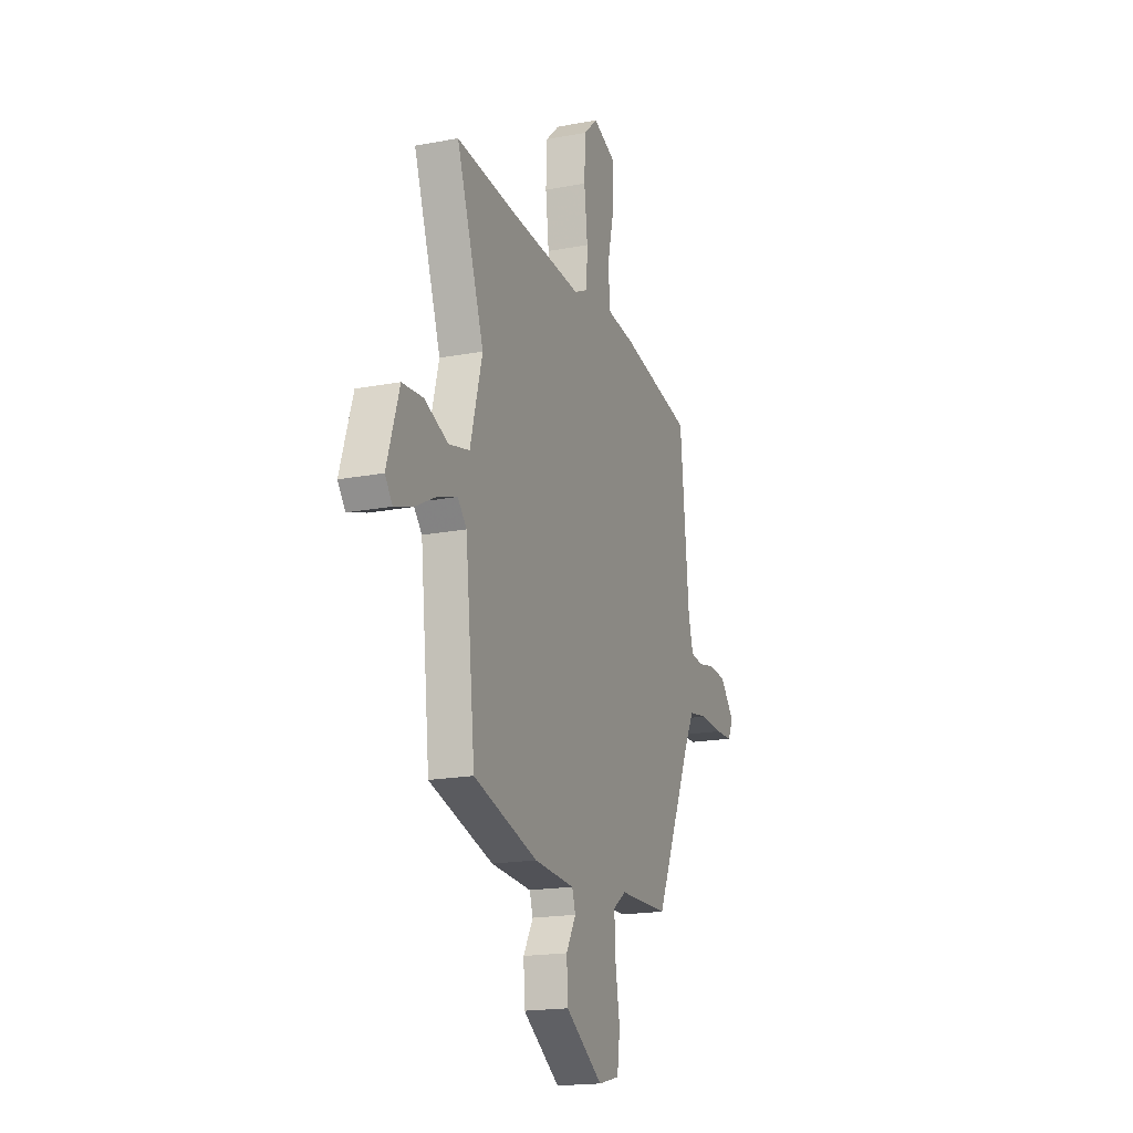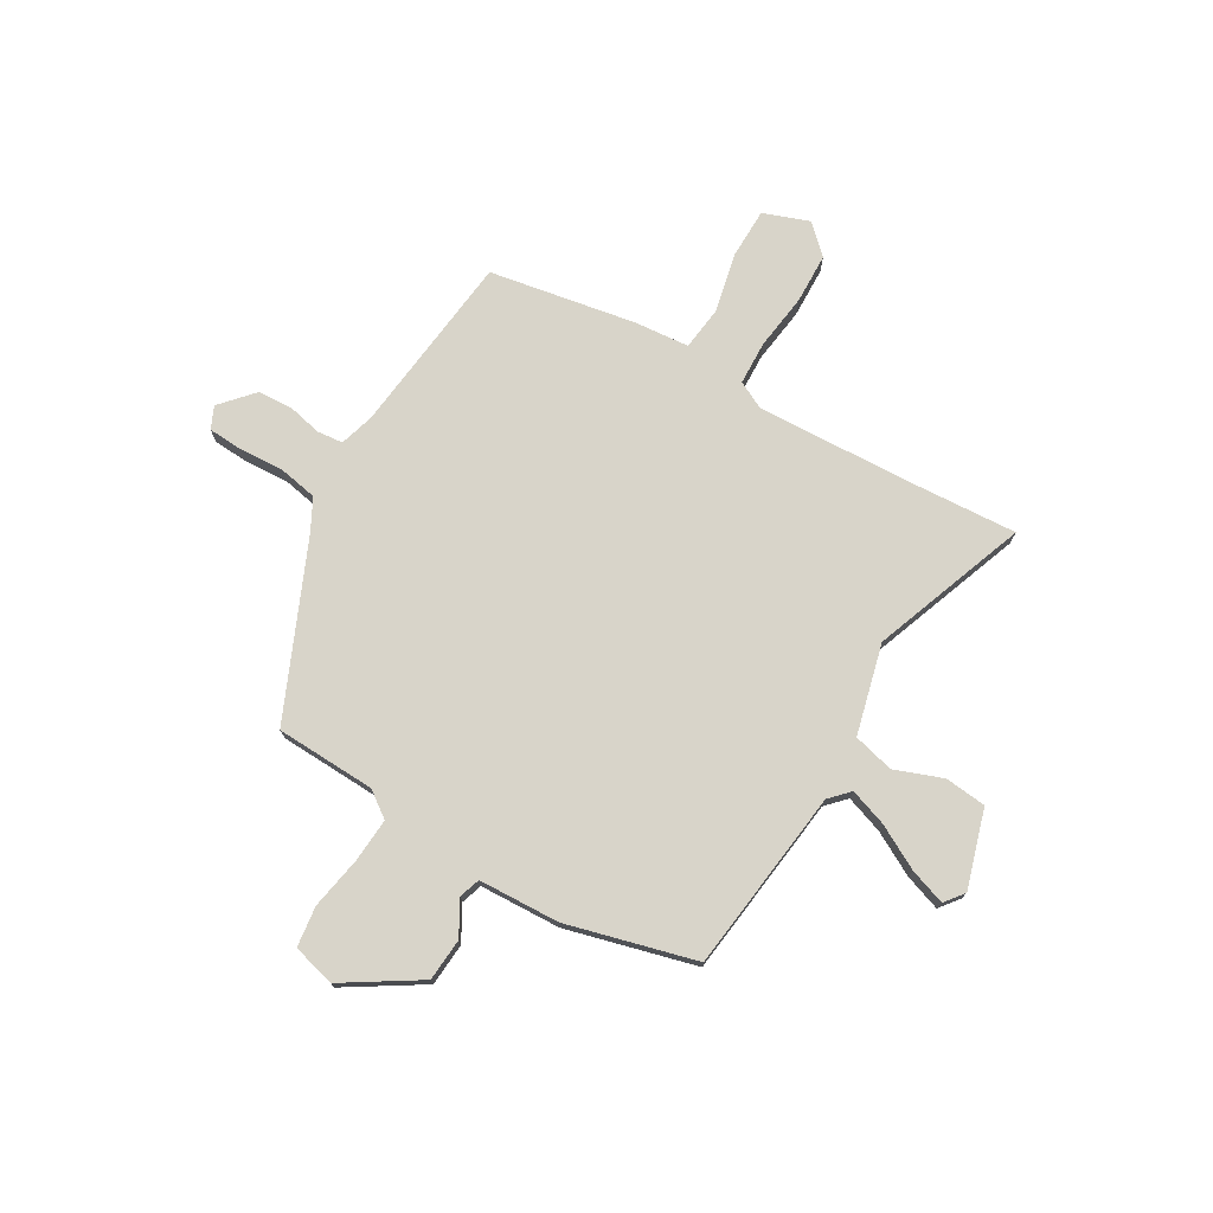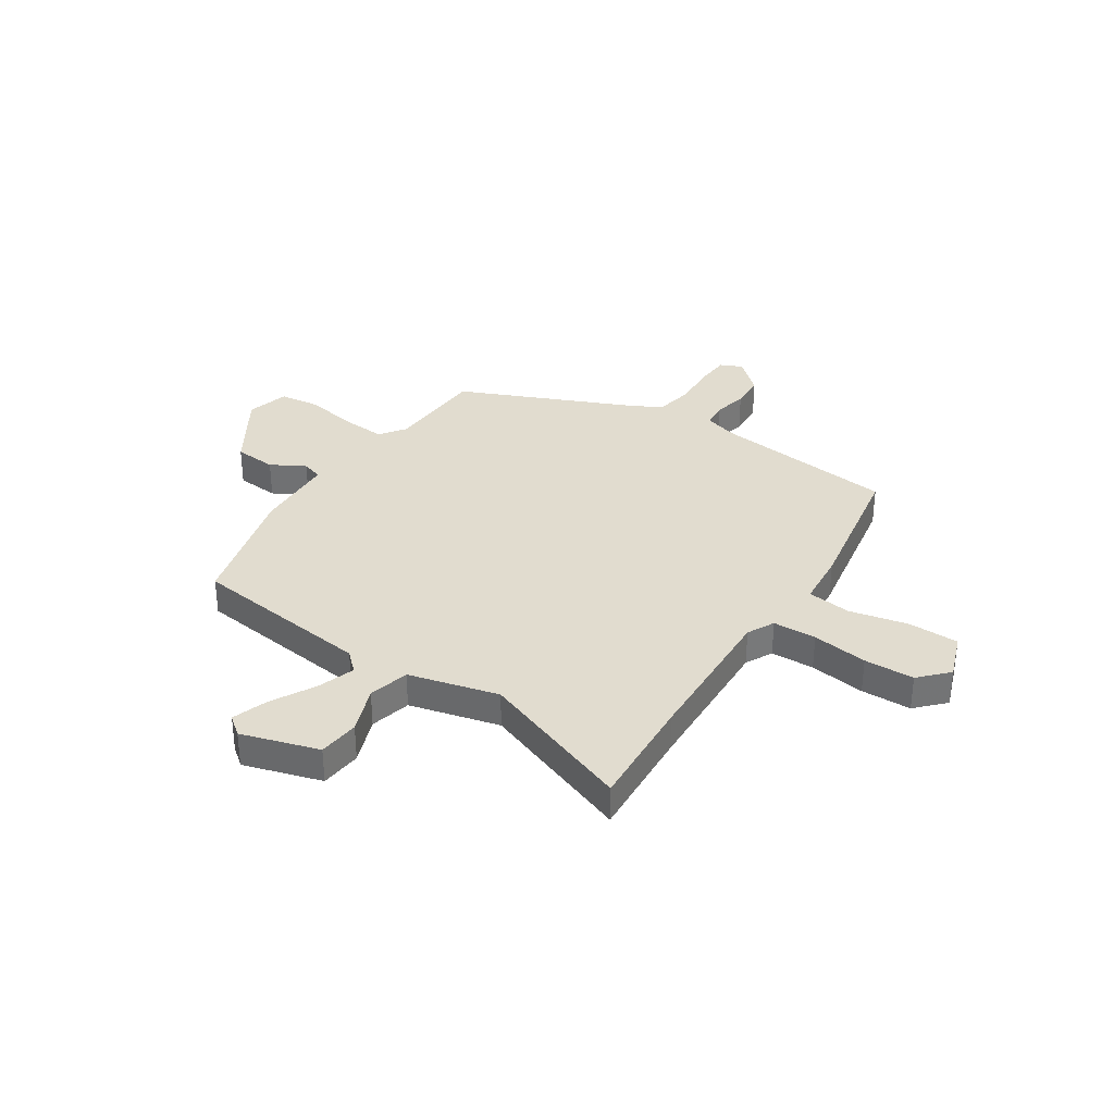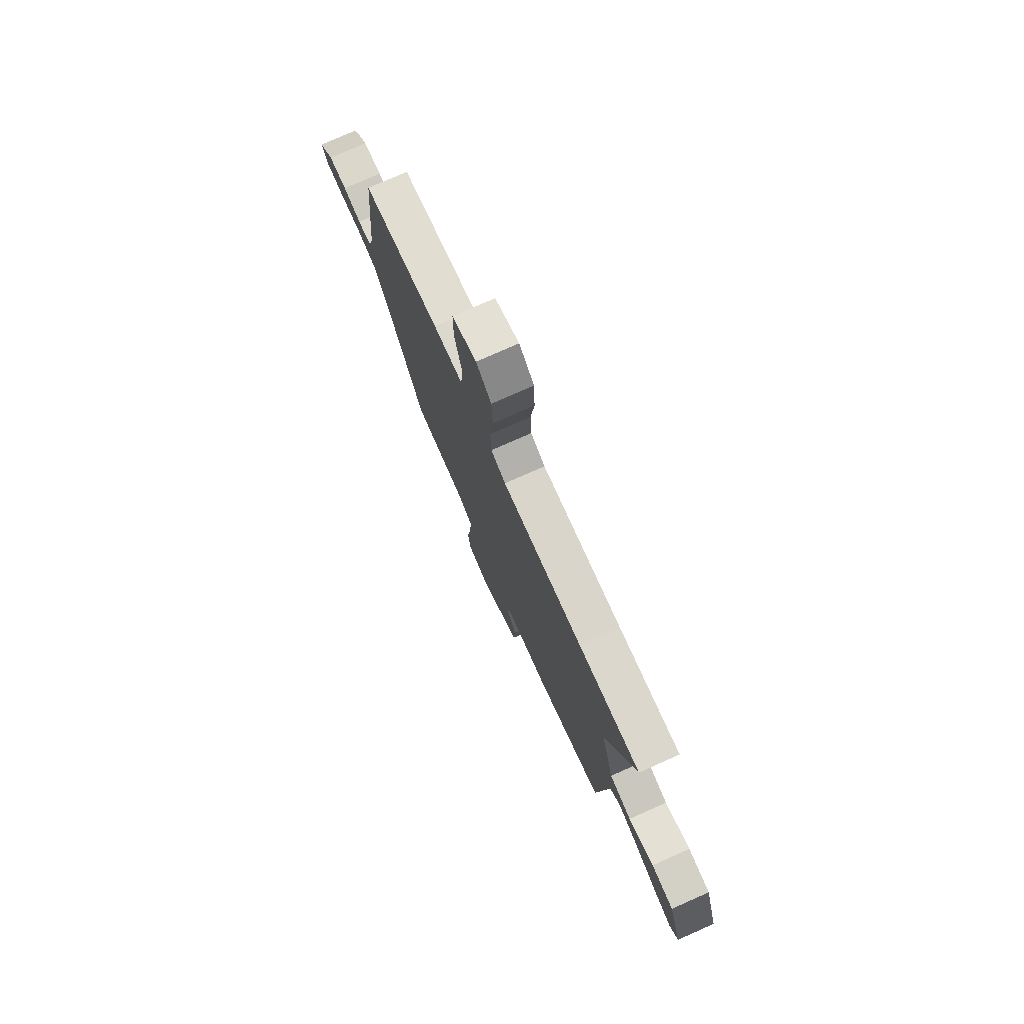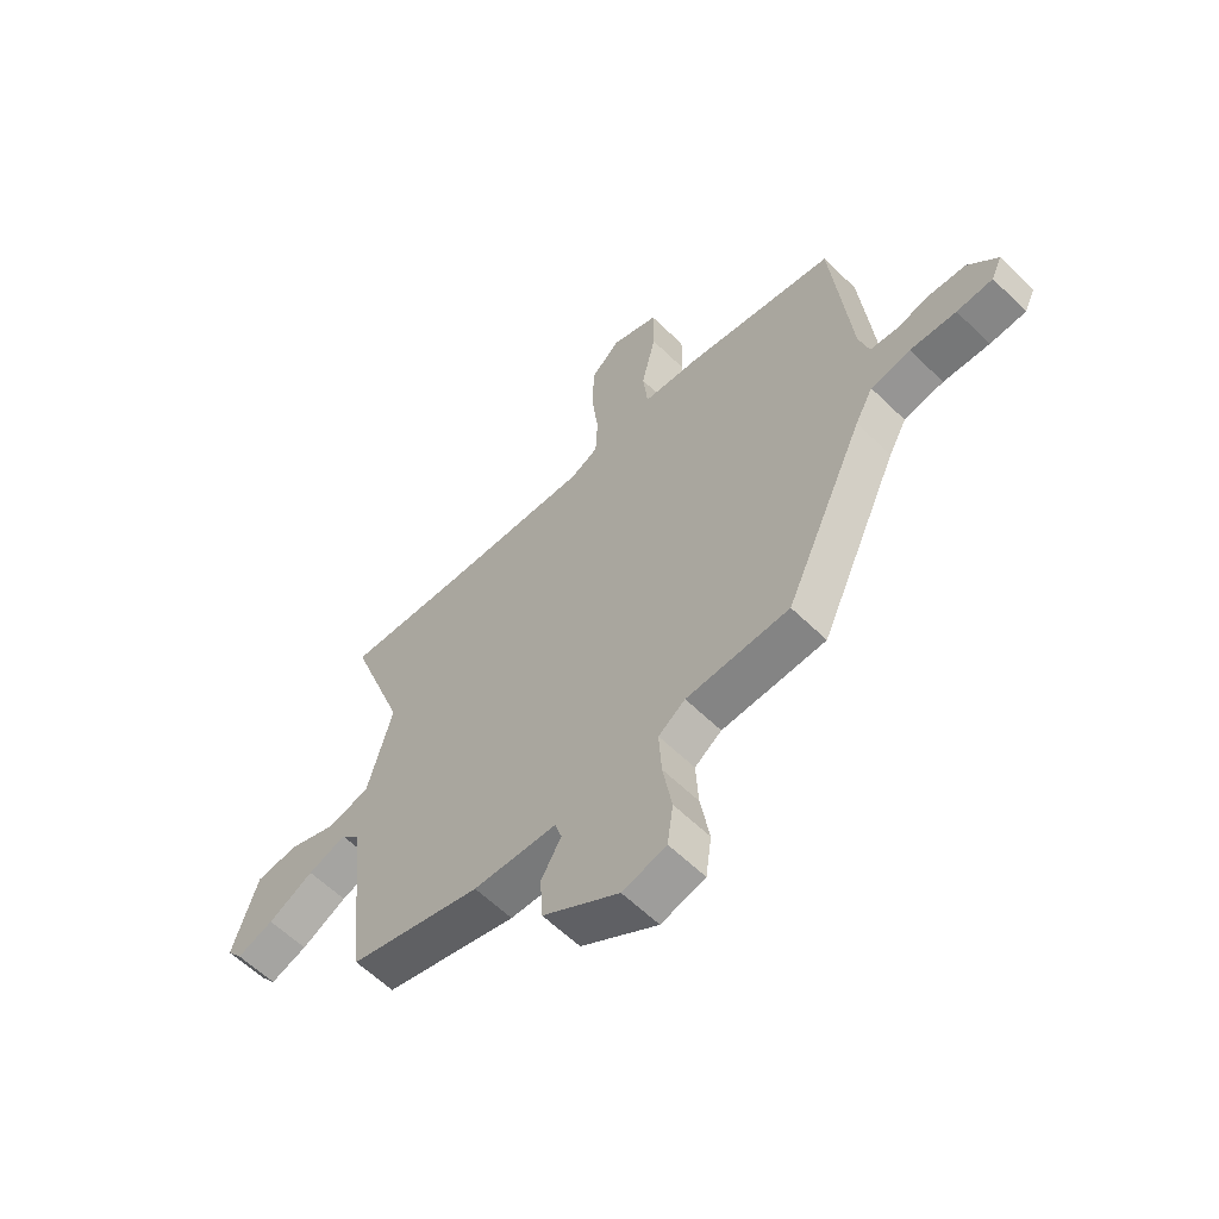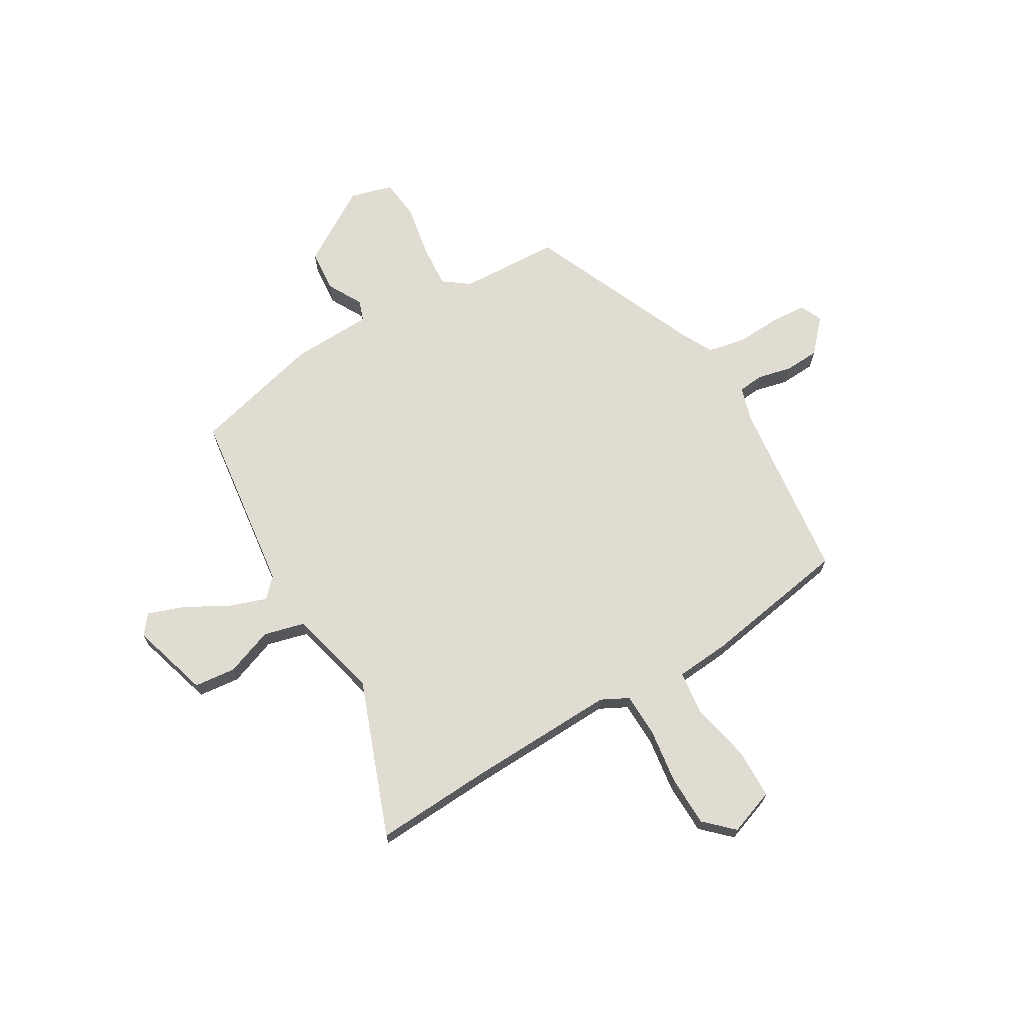
<metadata>
{"format":"obj","ext":"obj","renderer":"f3d","projection":"perspective","resolution":1024,"background":"white","views":[{"elev":-18.5,"azim":-69.9,"up":"+Z"},{"elev":75.0,"azim":-148.9,"up":"+Y"},{"elev":34.2,"azim":-55.9,"up":"+Y"},{"elev":76.8,"azim":-113.9,"up":"+Z"},{"elev":-60.2,"azim":45.1,"up":"+Z"},{"elev":69.1,"azim":-29.4,"up":"+Y"}]}
</metadata>
<code>
v -0.574 0.07 0.506
v -0.35 0.07 0.489
v -0.057 0.07 0.473
v -0.004 0.07 0.499
v 0 0.07 0.584
v -0.013 0.07 0.693
v -0.009 0.07 0.791
v 0.046 0.07 0.842
v 0.135 0.07 0.808
v 0.135 0.07 0.71
v 0.108 0.07 0.595
v 0.117 0.07 0.509
v 0.224 0.07 0.498
v 0.508 0.07 0.444
v 0.543 0.07 0.088
v 0.562 0.07 0.021
v 0.612 0.07 0.015
v 0.678 0.07 0.029
v 0.746 0.07 0.024
v 0.802 0.07 -0.04
v 0.782 0.07 -0.083
v 0.714 0.07 -0.086
v 0.627 0.07 -0.08
v 0.552 0.07 -0.093
v 0.518 0.07 -0.156
v 0.367 0.07 -0.488
v 0.172 0.07 -0.493
v 0.121 0.07 -0.529
v 0.126 0.07 -0.616
v 0.143 0.07 -0.717
v 0.132 0.07 -0.796
v 0.049 0.07 -0.817
v -0.096 0.07 -0.723
v -0.101 0.07 -0.64
v -0.063 0.07 -0.574
v -0.076 0.07 -0.533
v -0.234 0.07 -0.524
v -0.484 0.07 -0.454
v -0.522 0.07 -0.097
v -0.557 0.07 -0.059
v -0.63 0.07 -0.083
v -0.716 0.07 -0.128
v -0.786 0.07 -0.151
v -0.815 0.07 -0.113
v -0.767 0.07 0.038
v -0.686 0.07 0.045
v -0.594 0.07 0.009
v -0.514 0.07 0.028
v -0.467 0.07 0.203
v -0.574 0 0.506
v -0.35 0 0.489
v -0.057 0 0.473
v -0.004 0 0.499
v 0 0 0.584
v -0.013 0 0.693
v -0.009 0 0.791
v 0.046 0 0.842
v 0.135 0 0.808
v 0.135 0 0.71
v 0.108 0 0.595
v 0.117 0 0.509
v 0.224 0 0.498
v 0.508 0 0.444
v 0.543 0 0.088
v 0.562 0 0.021
v 0.612 0 0.015
v 0.678 0 0.029
v 0.746 0 0.024
v 0.802 0 -0.04
v 0.782 0 -0.083
v 0.714 0 -0.086
v 0.627 0 -0.08
v 0.552 0 -0.093
v 0.518 0 -0.156
v 0.367 0 -0.488
v 0.172 0 -0.493
v 0.121 0 -0.529
v 0.126 0 -0.616
v 0.143 0 -0.717
v 0.132 0 -0.796
v 0.049 0 -0.817
v -0.096 0 -0.723
v -0.101 0 -0.64
v -0.063 0 -0.574
v -0.076 0 -0.533
v -0.234 0 -0.524
v -0.484 0 -0.454
v -0.522 0 -0.097
v -0.557 0 -0.059
v -0.63 0 -0.083
v -0.716 0 -0.128
v -0.786 0 -0.151
v -0.815 0 -0.113
v -0.767 0 0.038
v -0.686 0 0.045
v -0.594 0 0.009
v -0.514 0 0.028
v -0.467 0 0.203
f 45 46 47
f 44 45 47
f 43 44 47
f 42 43 47
f 41 42 47
f 40 41 47 48
f 39 40 48
f 39 48 49
f 38 39 49
f 37 38 49
f 36 37 49
f 33 34 35
f 32 33 35
f 31 32 35
f 30 31 35
f 29 30 35
f 28 29 35 36
f 49 1 2
f 36 49 2
f 28 36 2
f 27 28 2
f 21 22 23
f 20 21 23
f 19 20 23
f 18 19 23
f 17 18 23
f 16 17 23 24
f 15 16 24 25
f 25 26 27
f 15 25 27
f 14 15 27
f 13 14 27
f 12 13 27
f 9 10 11
f 8 9 11
f 7 8 11
f 6 7 11
f 5 6 11
f 27 2 3
f 27 3 4
f 11 12 27
f 5 11 27
f 4 5 27
f 96 95 94
f 96 94 93
f 96 93 92
f 96 92 91
f 96 91 90
f 97 96 90 89
f 97 89 88
f 98 97 88
f 98 88 87
f 98 87 86
f 98 86 85
f 84 83 82
f 84 82 81
f 84 81 80
f 84 80 79
f 84 79 78
f 85 84 78 77
f 51 50 98
f 51 98 85
f 51 85 77
f 51 77 76
f 72 71 70
f 72 70 69
f 72 69 68
f 72 68 67
f 72 67 66
f 73 72 66 65
f 74 73 65 64
f 76 75 74
f 76 74 64
f 76 64 63
f 76 63 62
f 76 62 61
f 60 59 58
f 60 58 57
f 60 57 56
f 60 56 55
f 60 55 54
f 52 51 76
f 53 52 76
f 76 61 60
f 76 60 54
f 76 54 53
f 1 50 51 2
f 2 51 52 3
f 3 52 53 4
f 4 53 54 5
f 5 54 55 6
f 6 55 56 7
f 7 56 57 8
f 8 57 58 9
f 9 58 59 10
f 10 59 60 11
f 11 60 61 12
f 12 61 62 13
f 13 62 63 14
f 14 63 64 15
f 15 64 65 16
f 16 65 66 17
f 17 66 67 18
f 18 67 68 19
f 19 68 69 20
f 20 69 70 21
f 21 70 71 22
f 22 71 72 23
f 23 72 73 24
f 24 73 74 25
f 25 74 75 26
f 26 75 76 27
f 27 76 77 28
f 28 77 78 29
f 29 78 79 30
f 30 79 80 31
f 31 80 81 32
f 32 81 82 33
f 33 82 83 34
f 34 83 84 35
f 35 84 85 36
f 36 85 86 37
f 37 86 87 38
f 38 87 88 39
f 39 88 89 40
f 40 89 90 41
f 41 90 91 42
f 42 91 92 43
f 43 92 93 44
f 44 93 94 45
f 45 94 95 46
f 46 95 96 47
f 47 96 97 48
f 48 97 98 49
f 49 98 50 1

</code>
